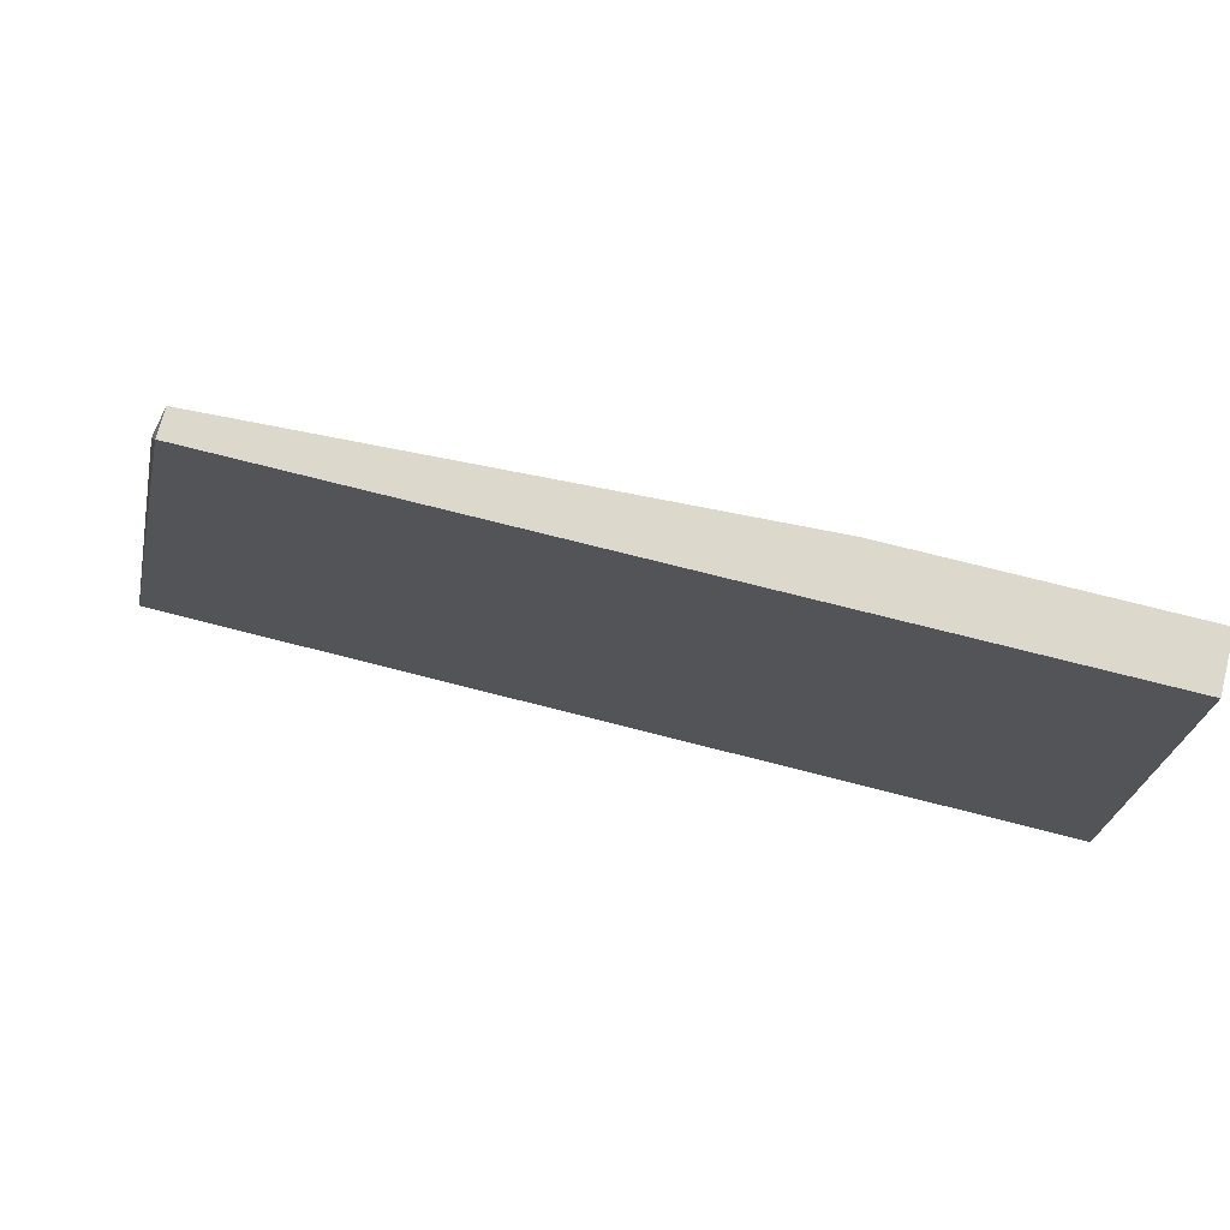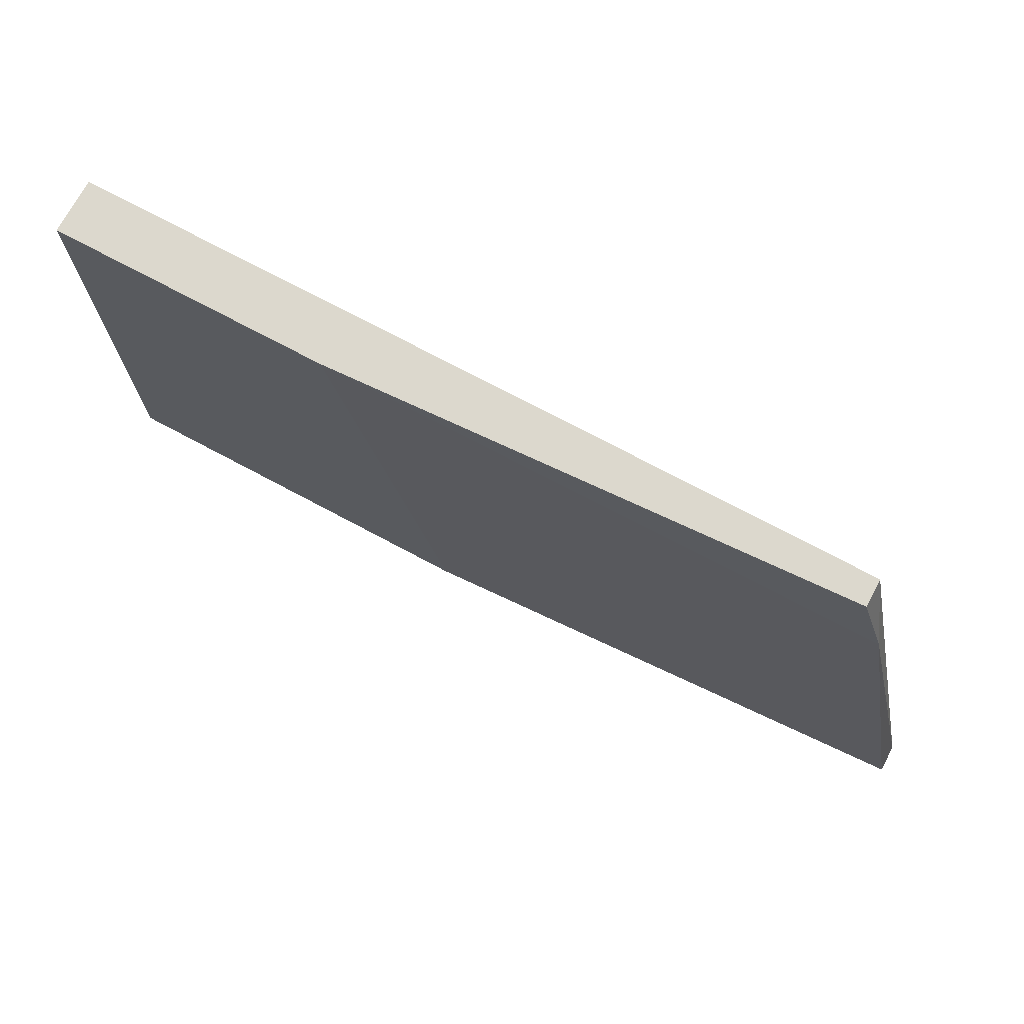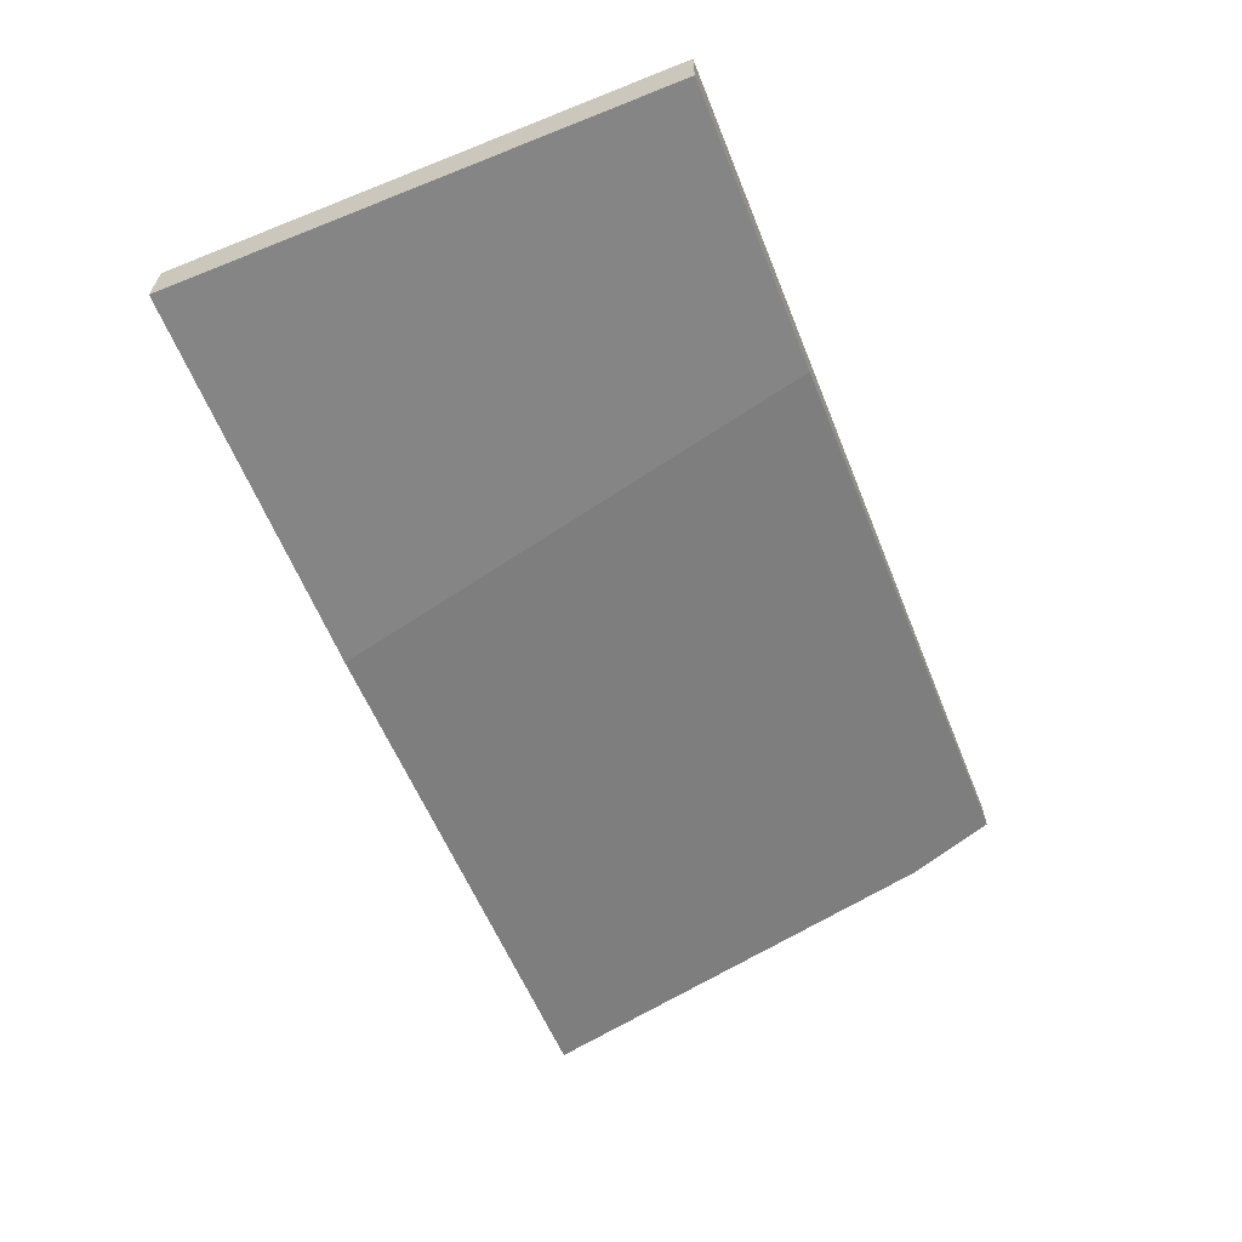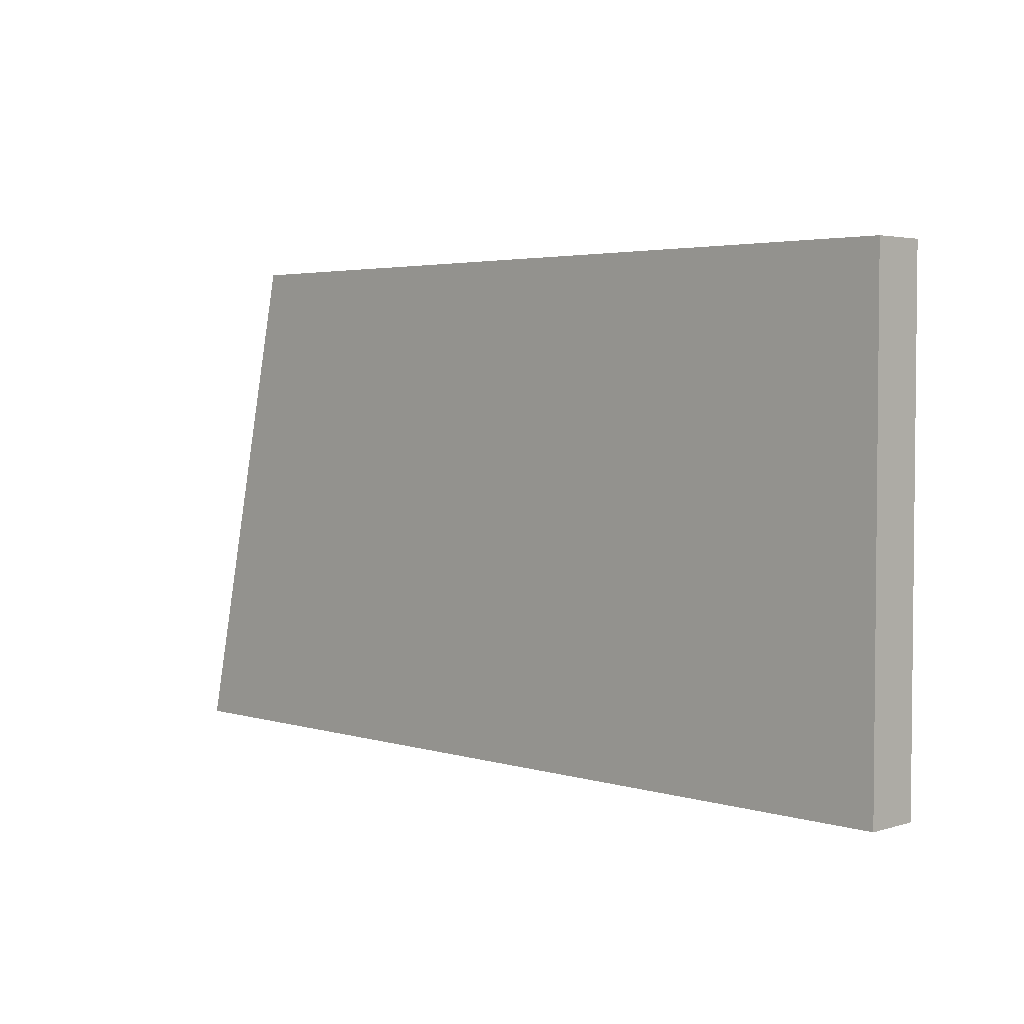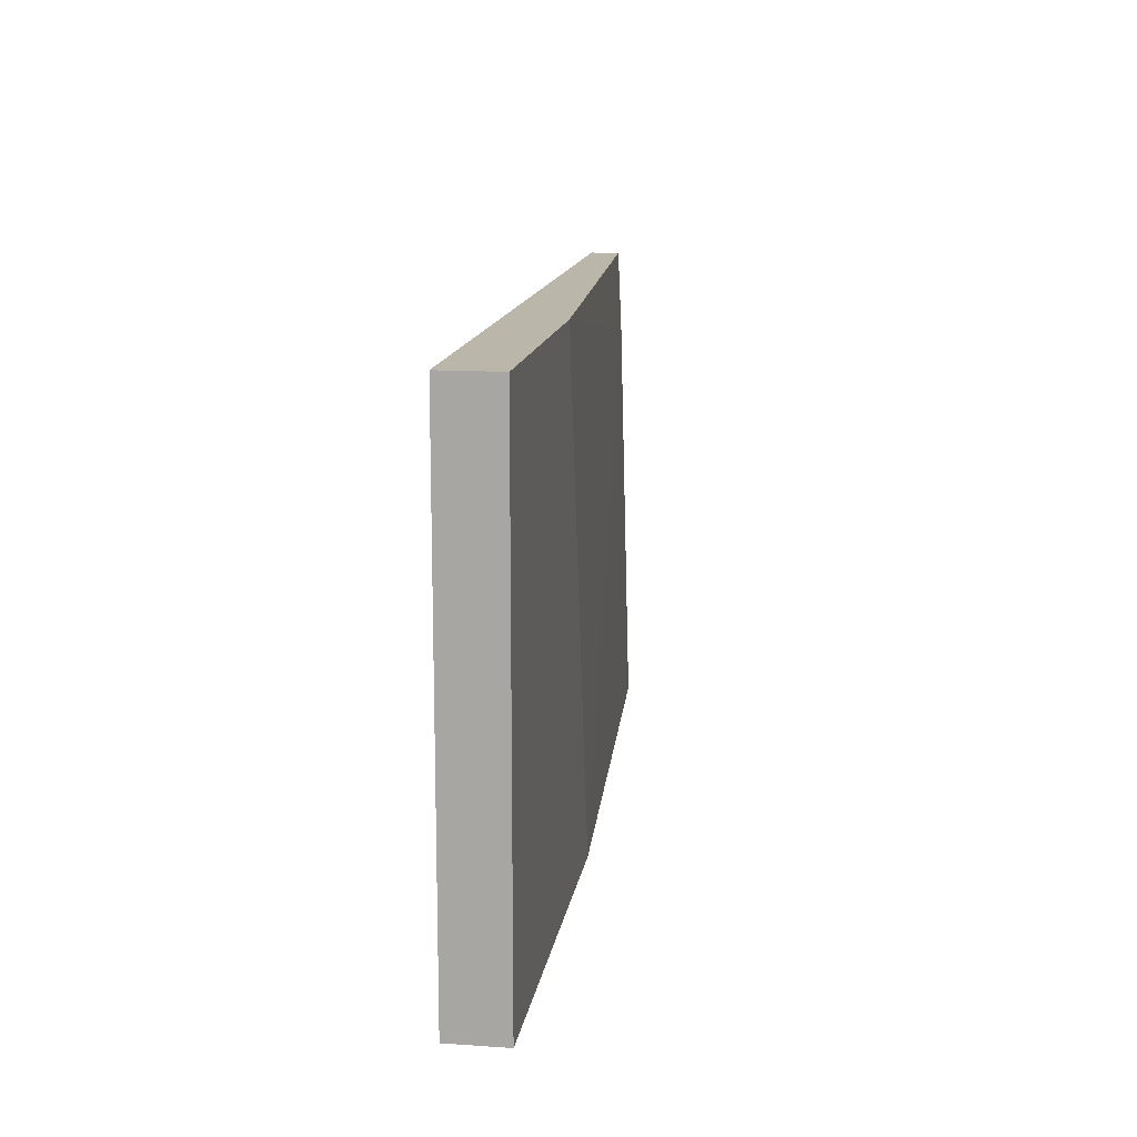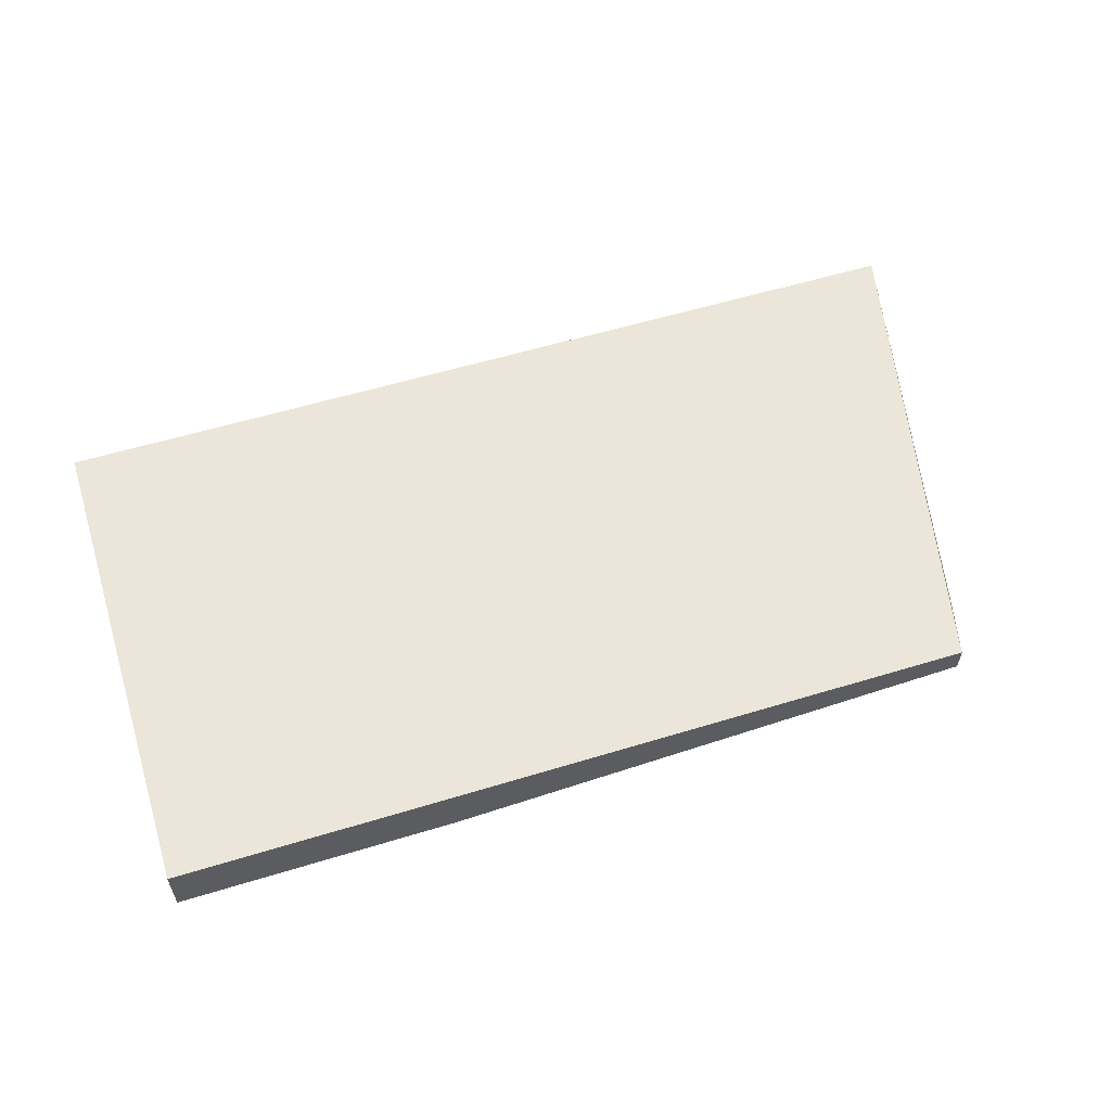
<metadata>
{"format":"obj","ext":"obj","renderer":"f3d","projection":"perspective","resolution":1024,"background":"white","views":[{"elev":72.7,"azim":-165.6,"up":"+Z"},{"elev":72.6,"azim":28.2,"up":"+Z"},{"elev":-61.8,"azim":-68.0,"up":"+Y"},{"elev":3.4,"azim":-135.0,"up":"+Z"},{"elev":13.8,"azim":-81.5,"up":"+Z"},{"elev":57.1,"azim":-17.6,"up":"+Y"}]}
</metadata>
<code>
v -0.002752 0.003133 0.04418
v -0.002752 0.004234 0.04418
v -0.0391 0.002031 0.06401
v -0.0391 0.002031 0.04418
v -0.0391 0.004234 0.06401
v -0.0391 0.004234 0.04418
v -0.02368 0.002031 0.04418
v -0.006061 0.003133 0.0607
v -0.02808 0.002031 0.06401
v -0.007164 0.003133 0.06401
v -0.007164 0.004234 0.06401
f 11 9 10
f 6 4 3
f 6 3 5
f 6 5 2
f 4 6 2
f 8 2 11
f 5 3 11
f 2 5 11
f 3 4 7
f 4 2 7
f 7 2 1
f 2 8 1
f 8 7 1
f 11 3 9
f 3 7 9
f 7 8 9
f 8 11 10
f 9 8 10

</code>
